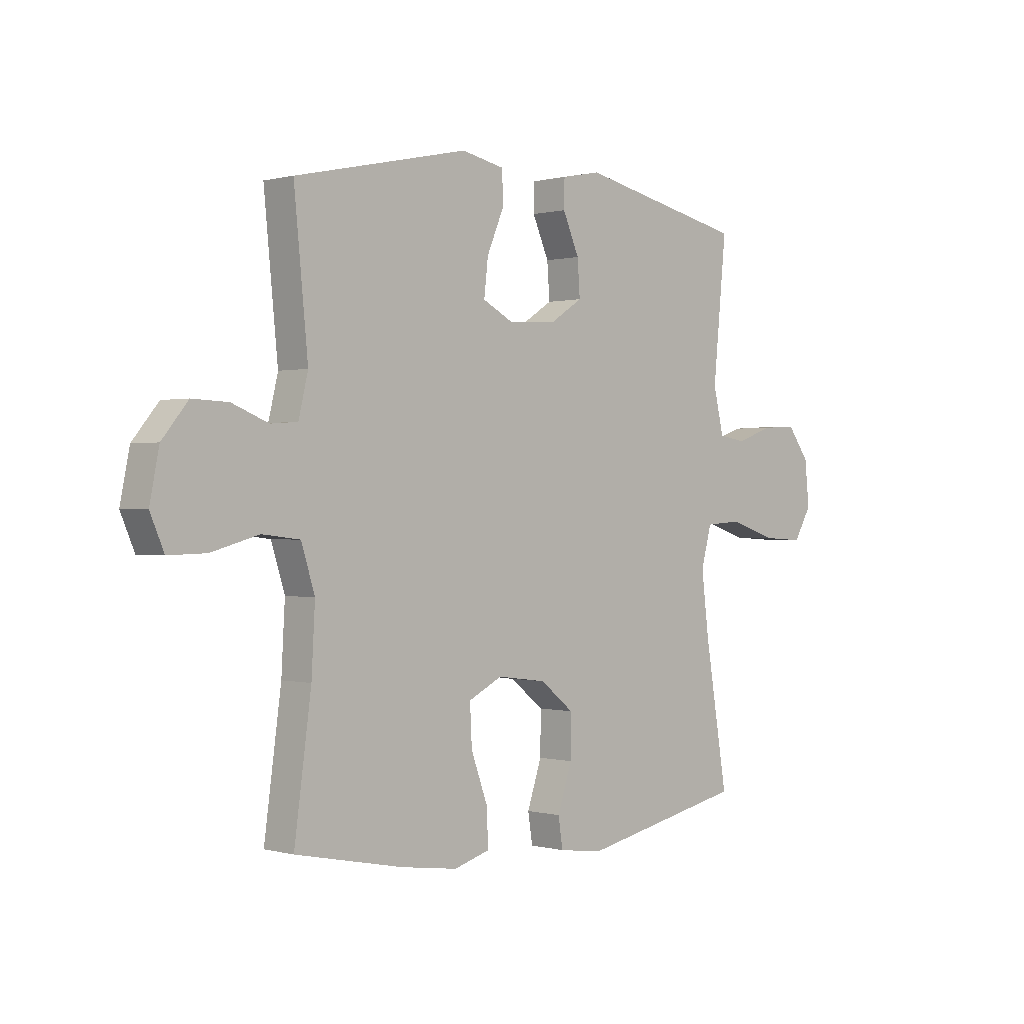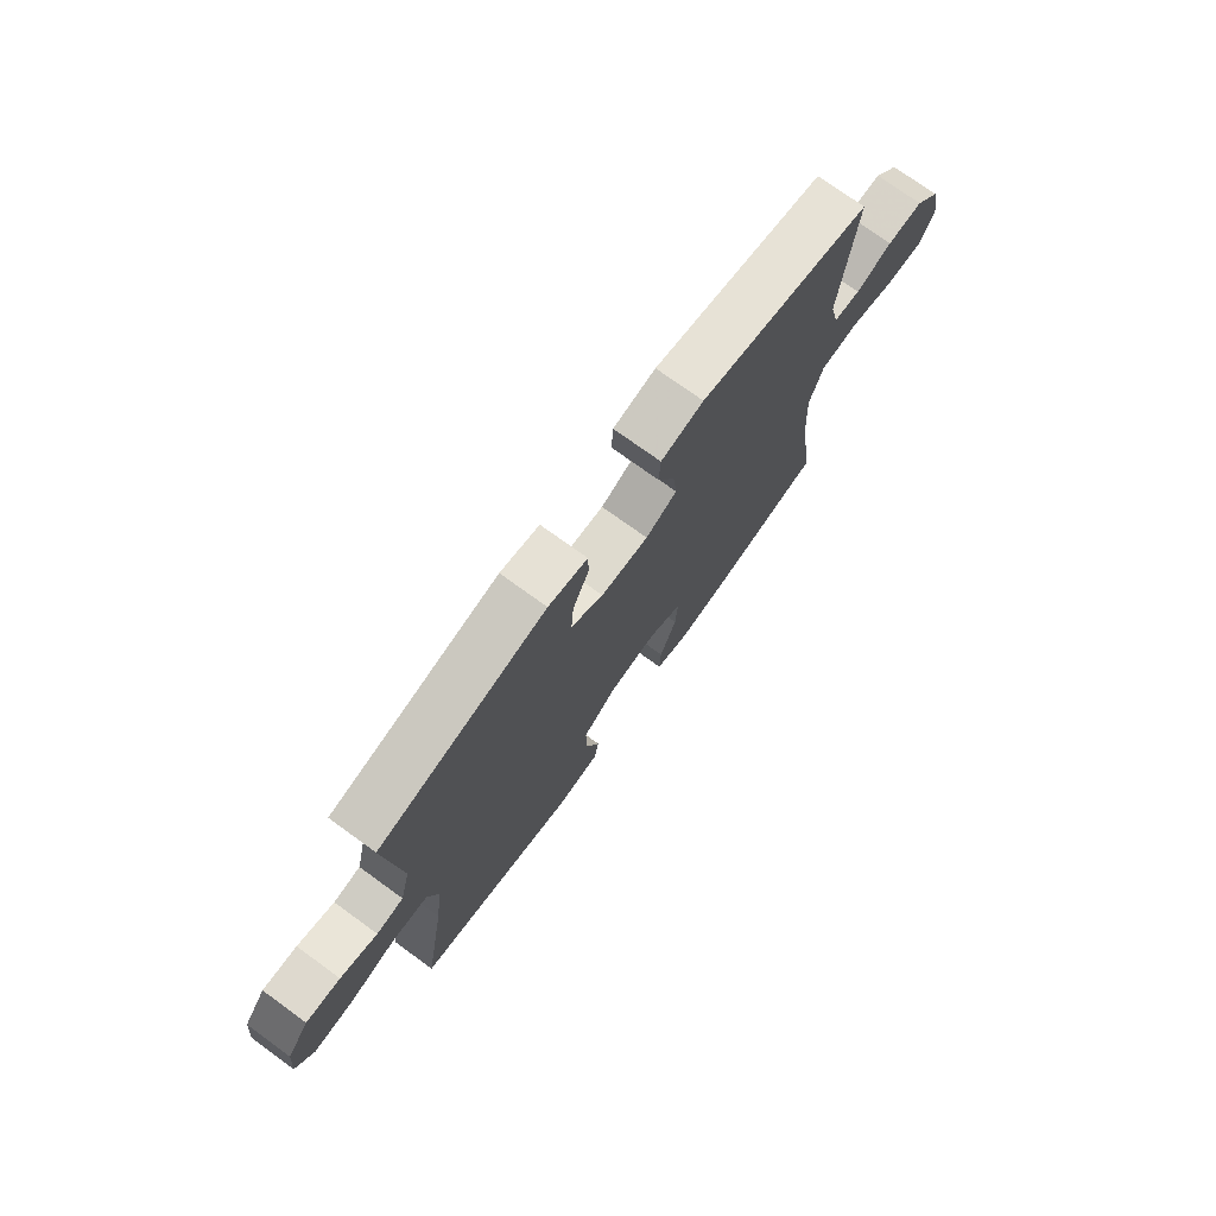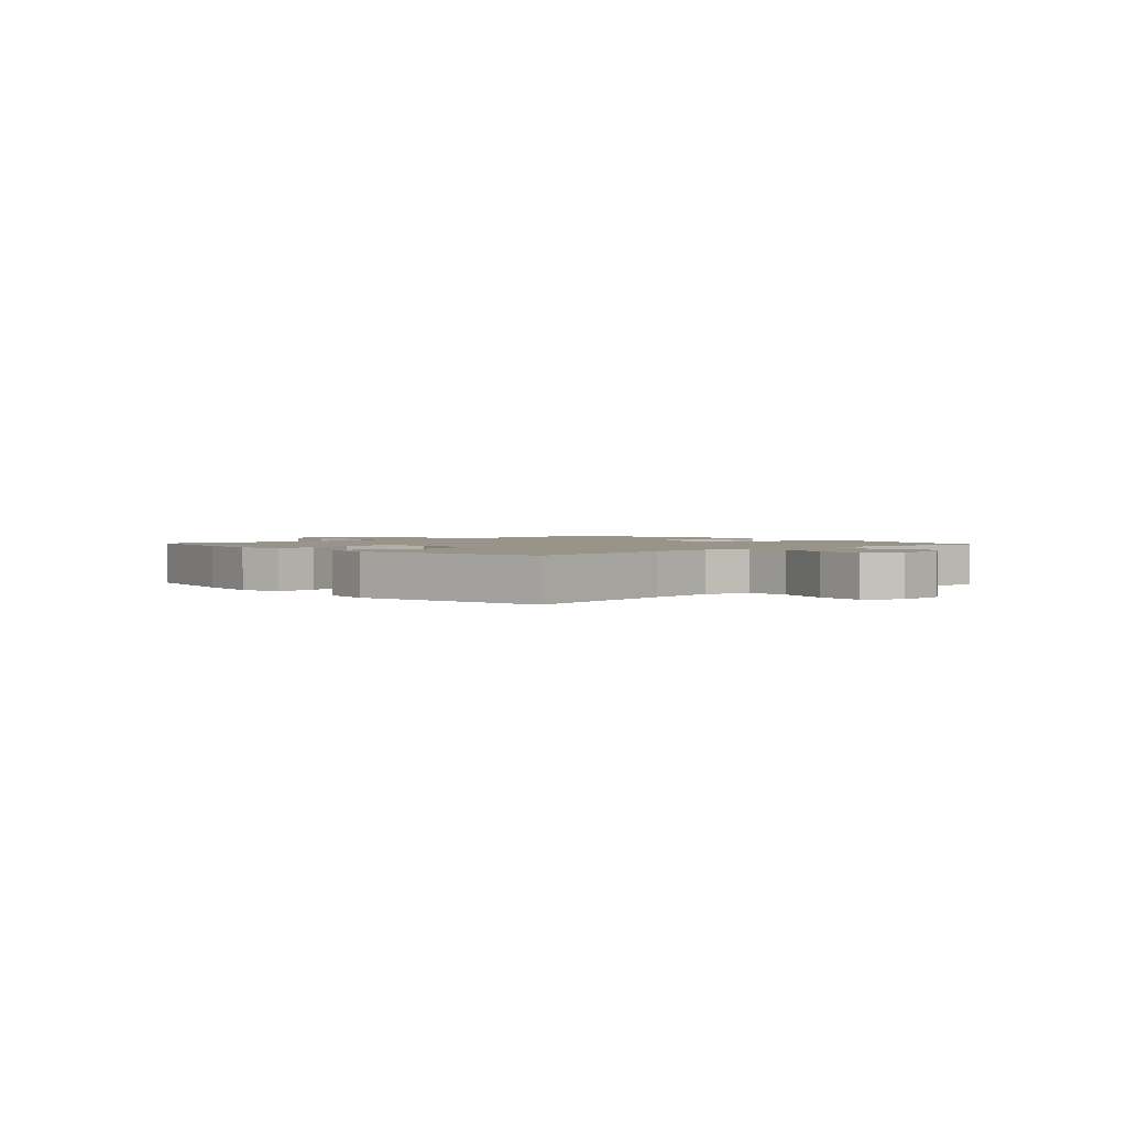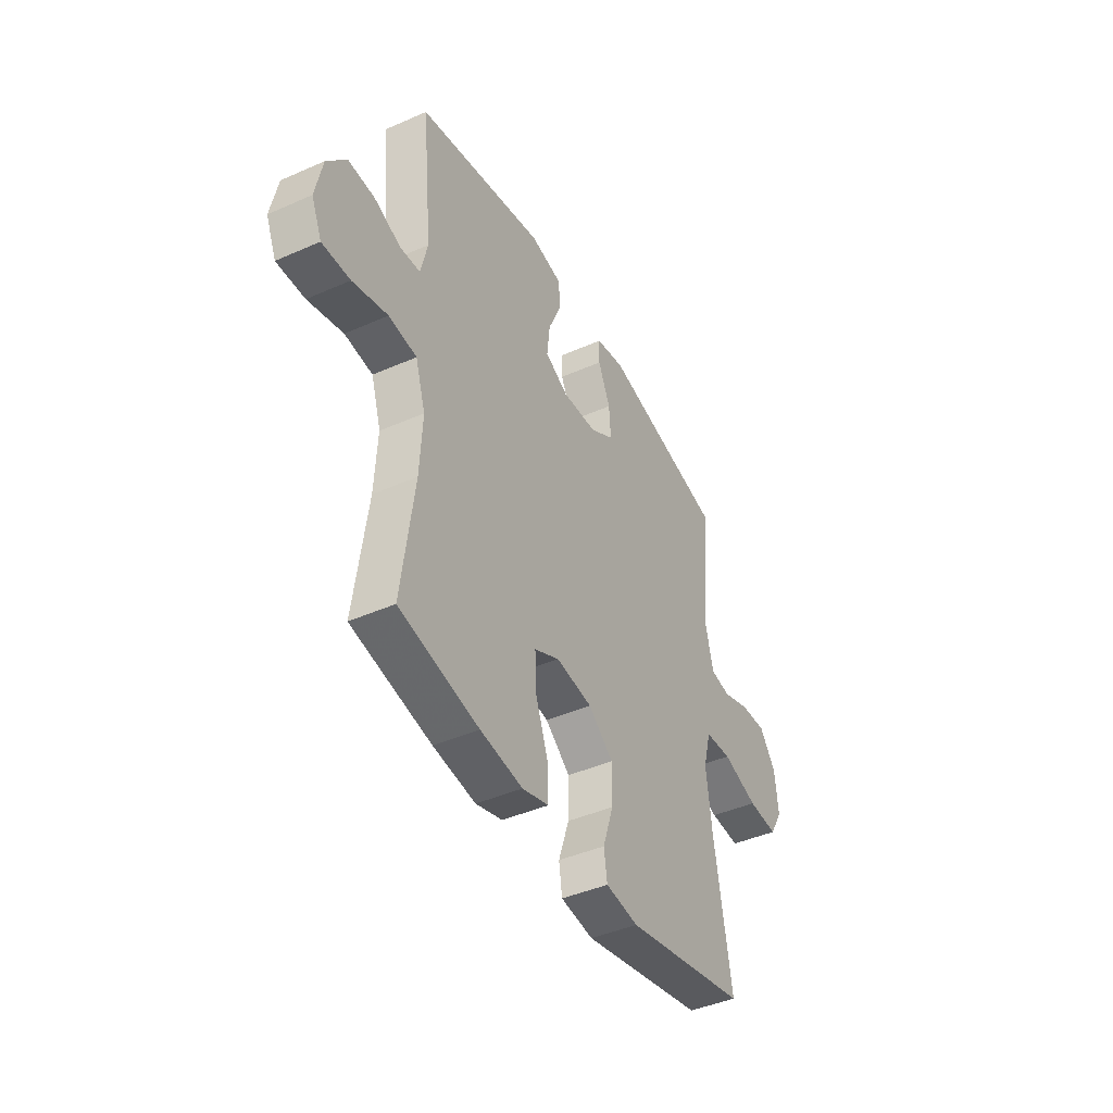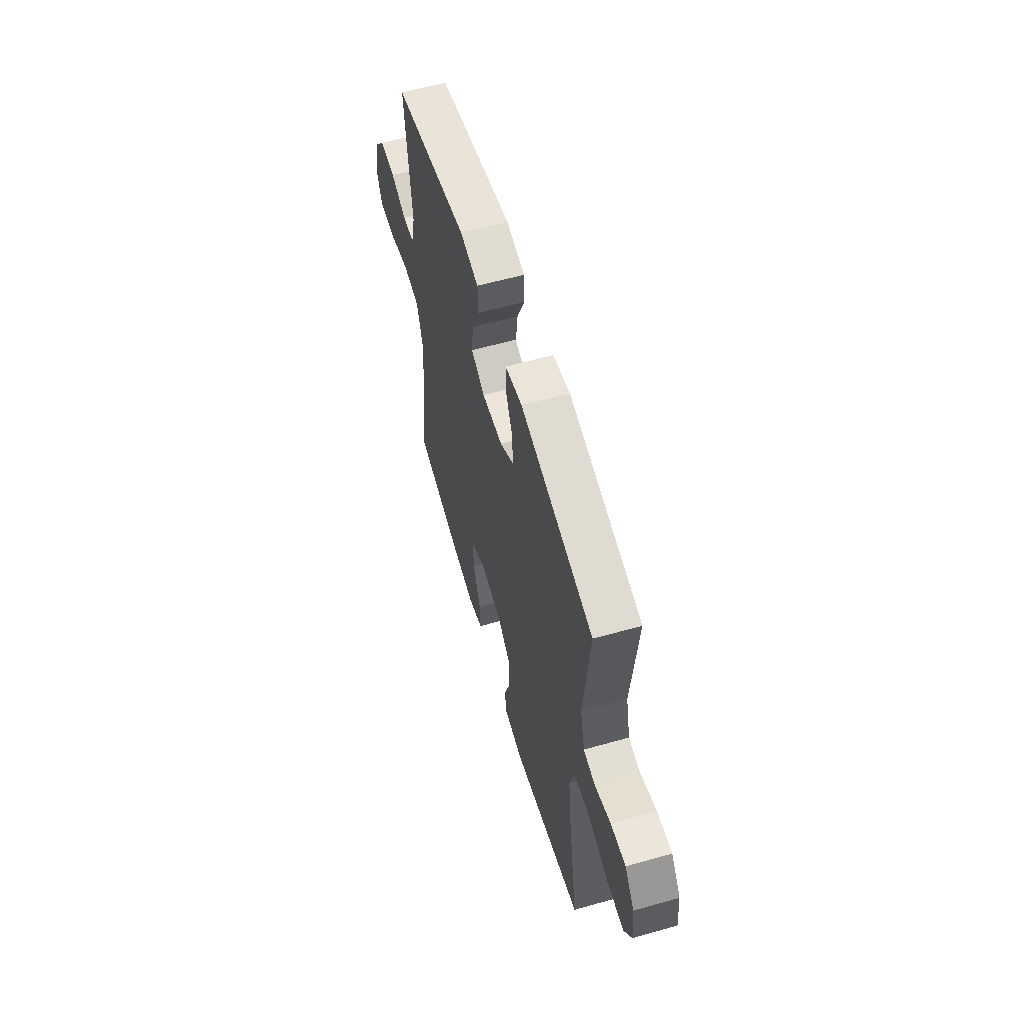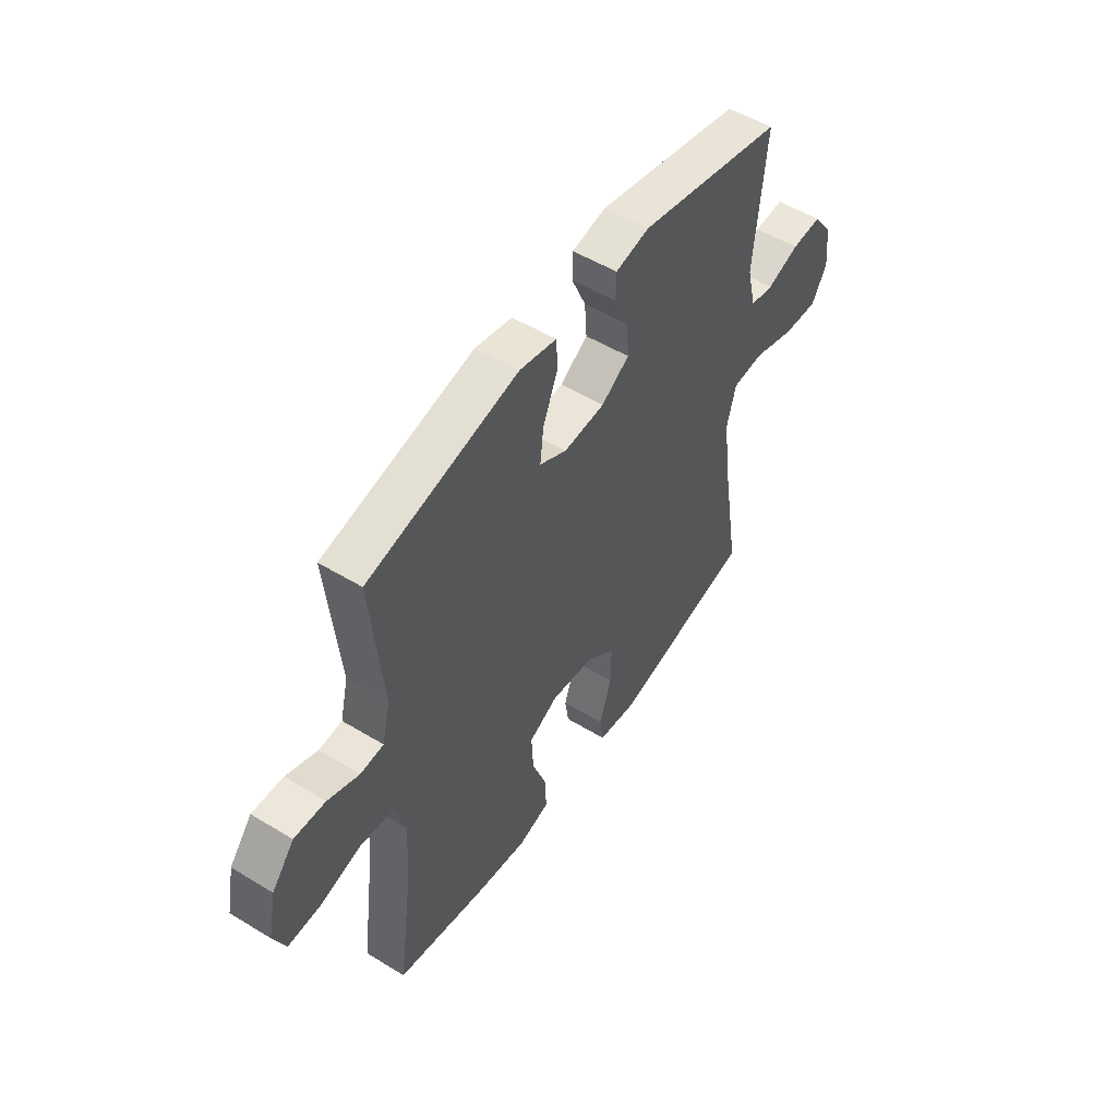
<metadata>
{"format":"obj","ext":"obj","renderer":"f3d","projection":"perspective","resolution":1024,"background":"white","views":[{"elev":0.3,"azim":134.6,"up":"+Z"},{"elev":74.6,"azim":-54.1,"up":"+Z"},{"elev":1.9,"azim":-132.2,"up":"+Y"},{"elev":-43.0,"azim":117.6,"up":"+Z"},{"elev":59.0,"azim":-106.2,"up":"+Z"},{"elev":52.1,"azim":123.3,"up":"+Z"}]}
</metadata>
<code>
v 0.5 0.07 -0.5
v 0.284 0.07 -0.544
v 0.169 0.07 -0.56
v 0.097 0.07 -0.539
v 0.099 0.07 -0.468
v 0.133 0.07 -0.375
v 0.137 0.07 -0.296
v 0.069 0.07 -0.262
v -0.03 0.07 -0.275
v -0.098 0.07 -0.329
v -0.097 0.07 -0.412
v -0.068 0.07 -0.499
v -0.077 0.07 -0.558
v -0.166 0.07 -0.57
v -0.5 0.07 -0.5
v -0.454 0.07 -0.222
v -0.439 0.07 -0.1
v -0.46 0.07 -0.021
v -0.533 0.07 -0.016
v -0.63 0.07 -0.047
v -0.712 0.07 -0.052
v -0.748 0.07 0.009
v -0.739 0.07 0.098
v -0.694 0.07 0.159
v -0.624 0.07 0.155
v -0.549 0.07 0.129
v -0.494 0.07 0.138
v -0.473 0.07 0.226
v -0.5 0.07 0.5
v -0.161 0.07 0.574
v -0.082 0.07 0.558
v -0.081 0.07 0.503
v -0.114 0.07 0.428
v -0.119 0.07 0.358
v -0.054 0.07 0.316
v 0.042 0.07 0.31
v 0.105 0.07 0.343
v 0.097 0.07 0.414
v 0.062 0.07 0.496
v 0.065 0.07 0.558
v 0.151 0.07 0.576
v 0.5 0.07 0.5
v 0.472 0.07 0.217
v 0.491 0.07 0.138
v 0.545 0.07 0.134
v 0.618 0.07 0.163
v 0.69 0.07 0.166
v 0.742 0.07 0.103
v 0.761 0.07 0.01
v 0.733 0.07 -0.055
v 0.657 0.07 -0.053
v 0.562 0.07 -0.027
v 0.486 0.07 -0.036
v 0.459 0.07 -0.122
v 0.466 0.07 -0.249
v 0.5 0 -0.5
v 0.284 0 -0.544
v 0.169 0 -0.56
v 0.097 0 -0.539
v 0.099 0 -0.468
v 0.133 0 -0.375
v 0.137 0 -0.296
v 0.069 0 -0.262
v -0.03 0 -0.275
v -0.098 0 -0.329
v -0.097 0 -0.412
v -0.068 0 -0.499
v -0.077 0 -0.558
v -0.166 0 -0.57
v -0.5 0 -0.5
v -0.454 0 -0.222
v -0.439 0 -0.1
v -0.46 0 -0.021
v -0.533 0 -0.016
v -0.63 0 -0.047
v -0.712 0 -0.052
v -0.748 0 0.009
v -0.739 0 0.098
v -0.694 0 0.159
v -0.624 0 0.155
v -0.549 0 0.129
v -0.494 0 0.138
v -0.473 0 0.226
v -0.5 0 0.5
v -0.161 0 0.574
v -0.082 0 0.558
v -0.081 0 0.503
v -0.114 0 0.428
v -0.119 0 0.358
v -0.054 0 0.316
v 0.042 0 0.31
v 0.105 0 0.343
v 0.097 0 0.414
v 0.062 0 0.496
v 0.065 0 0.558
v 0.151 0 0.576
v 0.5 0 0.5
v 0.472 0 0.217
v 0.491 0 0.138
v 0.545 0 0.134
v 0.618 0 0.163
v 0.69 0 0.166
v 0.742 0 0.103
v 0.761 0 0.01
v 0.733 0 -0.055
v 0.657 0 -0.053
v 0.562 0 -0.027
v 0.486 0 -0.036
v 0.459 0 -0.122
v 0.466 0 -0.249
f 49 50 51 52
f 49 52 53
f 48 49 53
f 45 46 47 48
f 44 45 48 53
f 43 44 53 54
f 41 42 43
f 38 39 40 41
f 37 38 41 43
f 36 37 43 54
f 30 31 32 33
f 28 29 30 33
f 27 28 33 34
f 23 24 25 26
f 21 22 23 26
f 19 20 21 26
f 18 19 26 27
f 17 18 27 34
f 13 14 15 16
f 11 12 13 16
f 10 11 16 17
f 9 10 17 34
f 3 4 5 6
f 3 6 7
f 55 1 2 3
f 55 3 7
f 35 36 54 55
f 35 55 7 8
f 8 9 34 35
f 107 106 105 104
f 108 107 104
f 108 104 103
f 103 102 101 100
f 108 103 100 99
f 109 108 99 98
f 98 97 96
f 96 95 94 93
f 98 96 93 92
f 109 98 92 91
f 88 87 86 85
f 88 85 84 83
f 89 88 83 82
f 81 80 79 78
f 81 78 77 76
f 81 76 75 74
f 82 81 74 73
f 89 82 73 72
f 71 70 69 68
f 71 68 67 66
f 72 71 66 65
f 89 72 65 64
f 61 60 59 58
f 62 61 58
f 58 57 56 110
f 62 58 110
f 110 109 91 90
f 63 62 110 90
f 90 89 64 63
f 1 56 57 2
f 2 57 58 3
f 3 58 59 4
f 4 59 60 5
f 5 60 61 6
f 6 61 62 7
f 7 62 63 8
f 8 63 64 9
f 9 64 65 10
f 10 65 66 11
f 11 66 67 12
f 12 67 68 13
f 13 68 69 14
f 14 69 70 15
f 15 70 71 16
f 16 71 72 17
f 17 72 73 18
f 18 73 74 19
f 19 74 75 20
f 20 75 76 21
f 21 76 77 22
f 22 77 78 23
f 23 78 79 24
f 24 79 80 25
f 25 80 81 26
f 26 81 82 27
f 27 82 83 28
f 28 83 84 29
f 29 84 85 30
f 30 85 86 31
f 31 86 87 32
f 32 87 88 33
f 33 88 89 34
f 34 89 90 35
f 35 90 91 36
f 36 91 92 37
f 37 92 93 38
f 38 93 94 39
f 39 94 95 40
f 40 95 96 41
f 41 96 97 42
f 42 97 98 43
f 43 98 99 44
f 44 99 100 45
f 45 100 101 46
f 46 101 102 47
f 47 102 103 48
f 48 103 104 49
f 49 104 105 50
f 50 105 106 51
f 51 106 107 52
f 52 107 108 53
f 53 108 109 54
f 54 109 110 55
f 55 110 56 1

</code>
